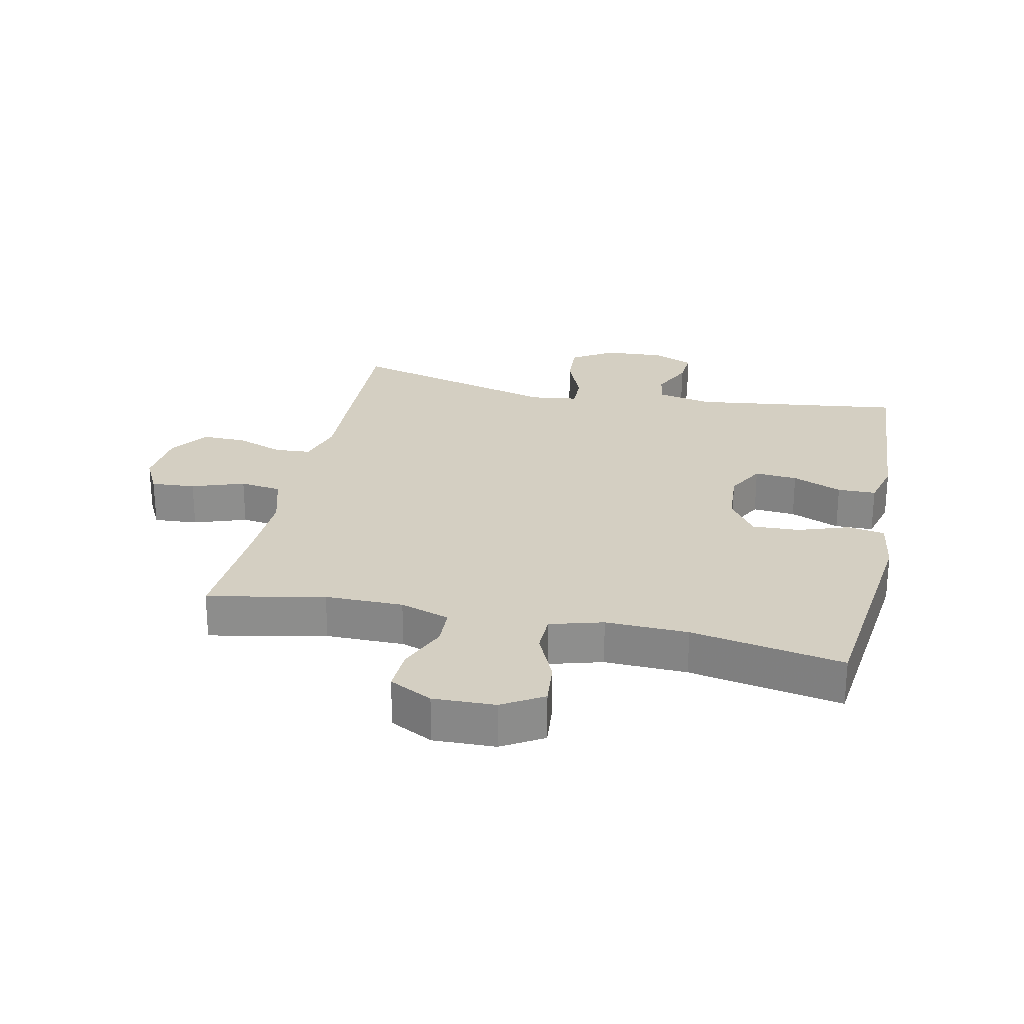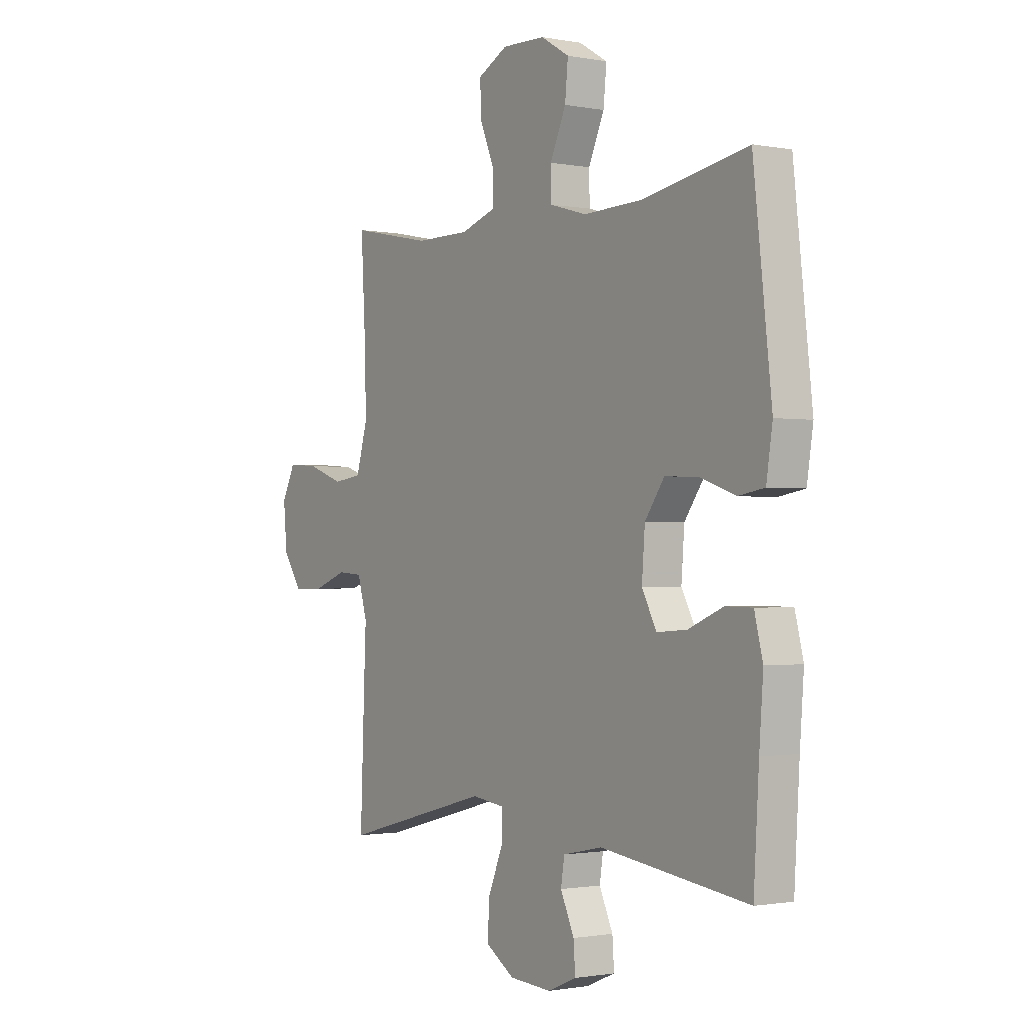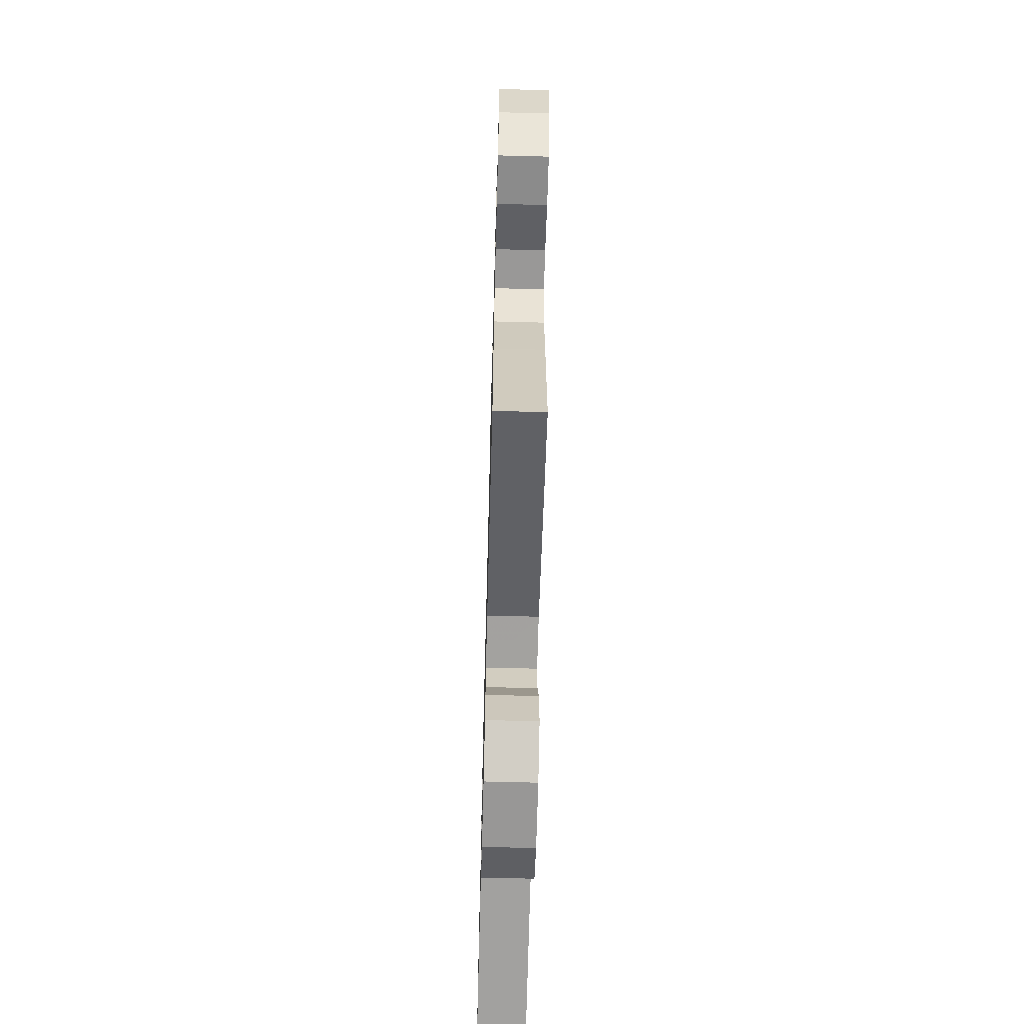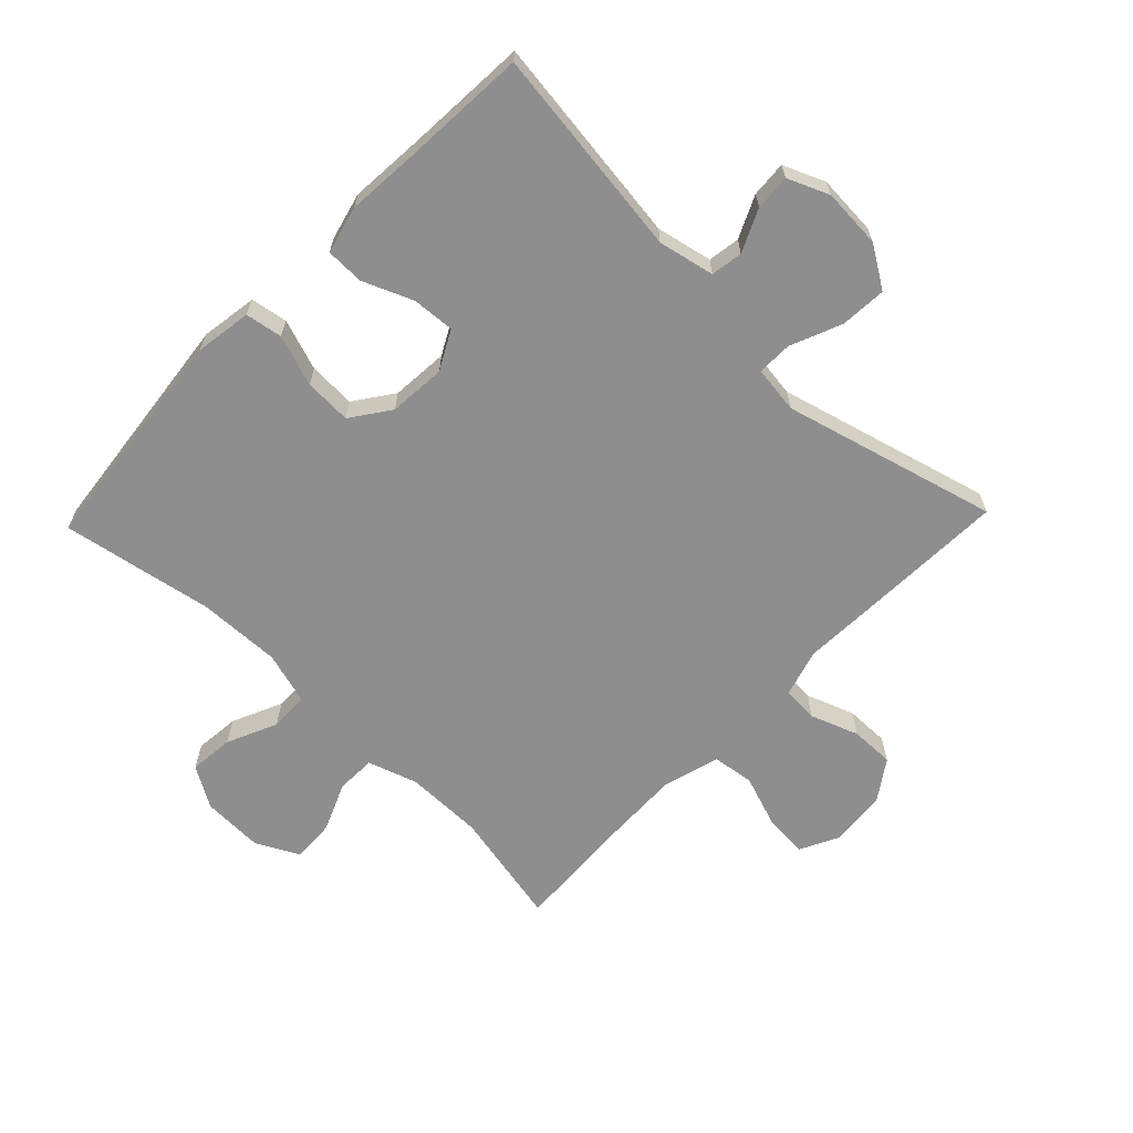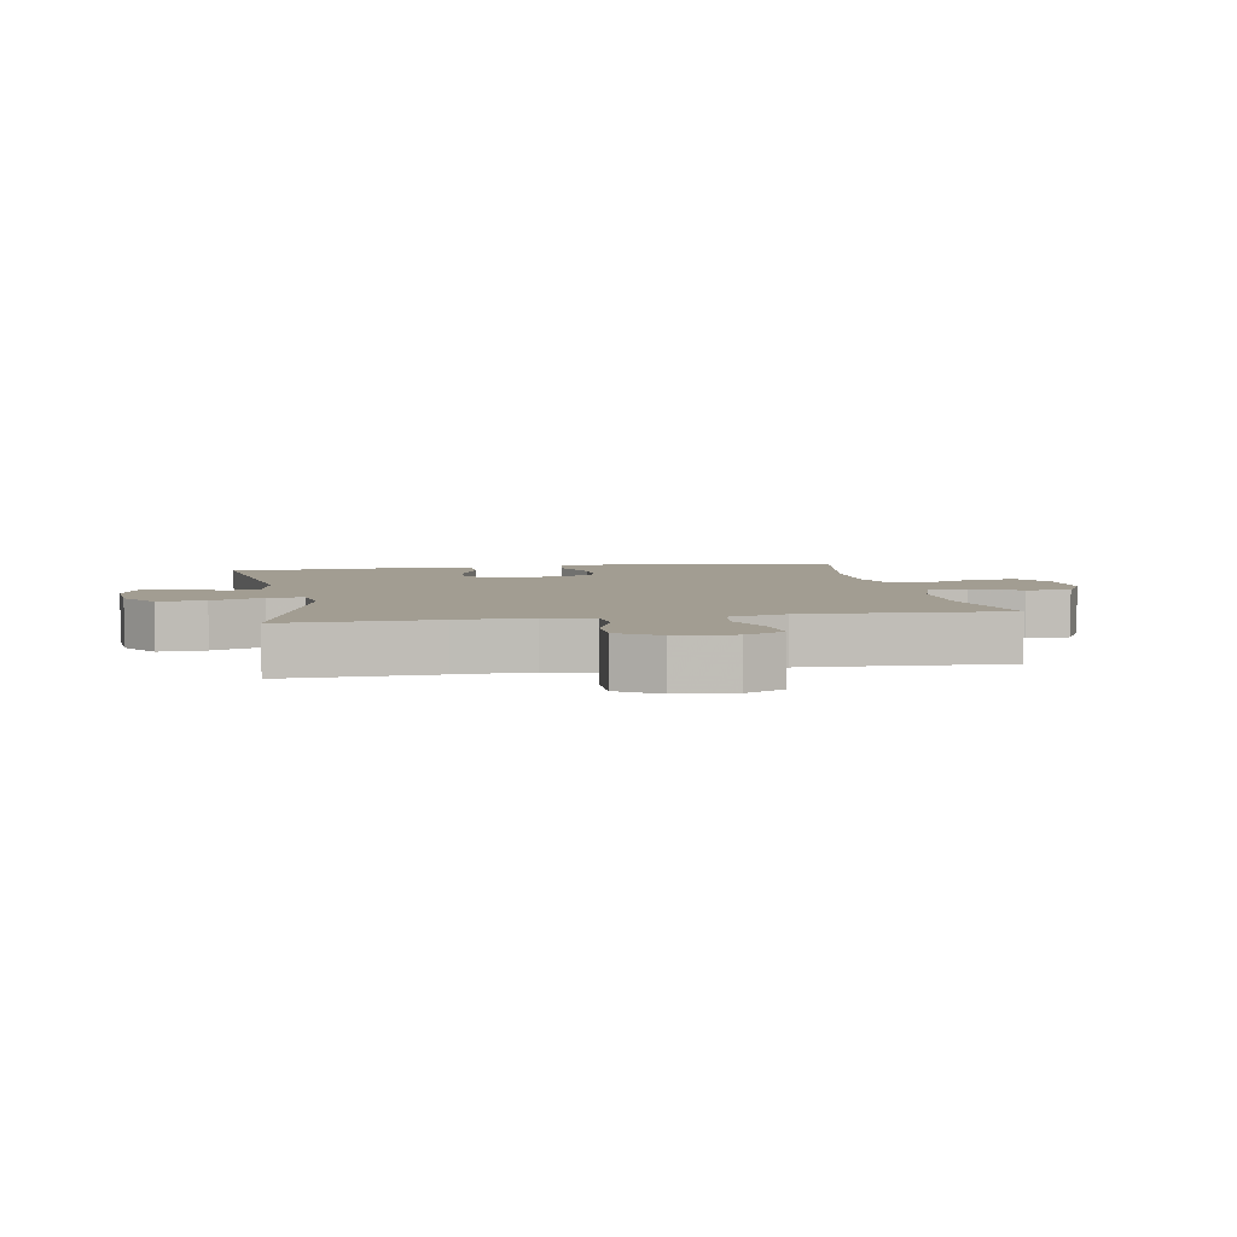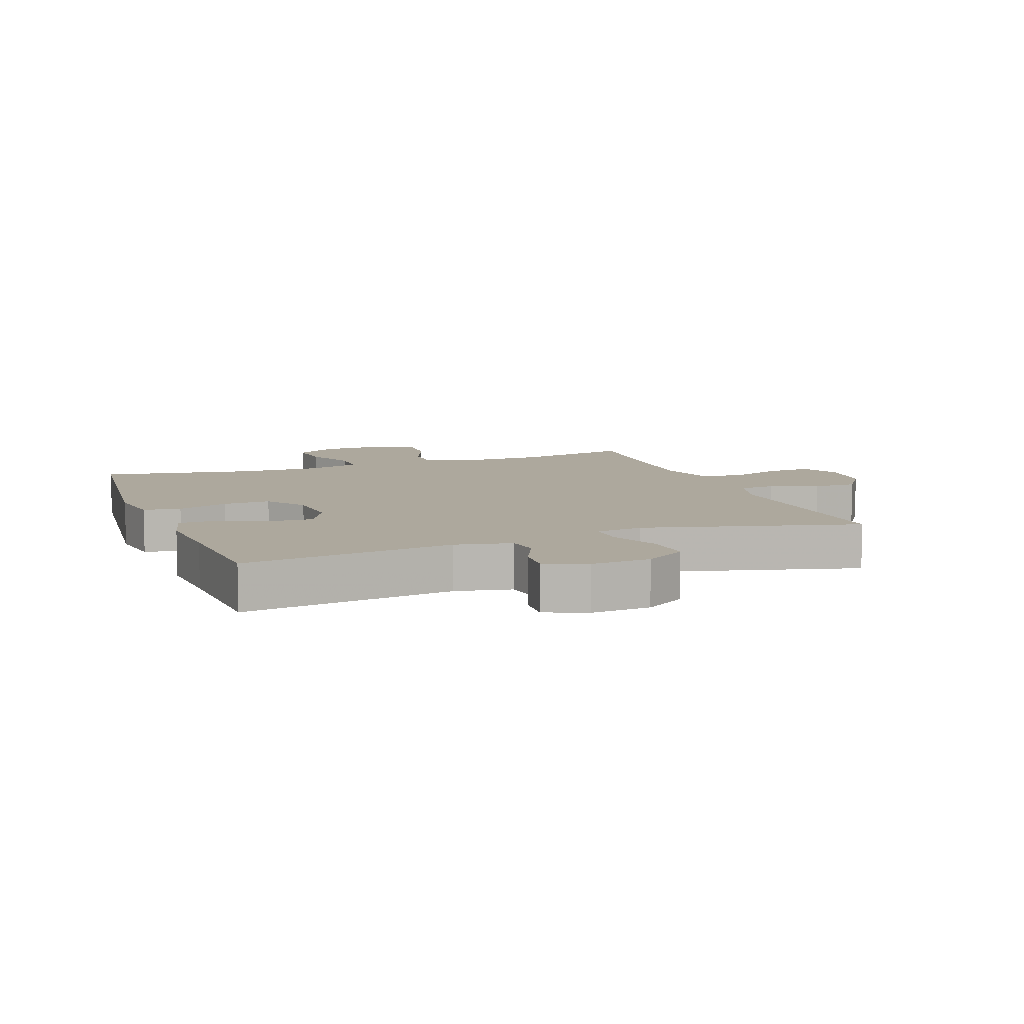
<metadata>
{"format":"obj","ext":"obj","renderer":"f3d","projection":"perspective","resolution":1024,"background":"white","views":[{"elev":25.5,"azim":12.2,"up":"+Y"},{"elev":-1.2,"azim":55.6,"up":"+Z"},{"elev":-64.7,"azim":-91.5,"up":"+Z"},{"elev":-65.0,"azim":136.1,"up":"+Y"},{"elev":4.9,"azim":-100.4,"up":"+Y"},{"elev":8.7,"azim":159.4,"up":"+Y"}]}
</metadata>
<code>
v 0.5 0.07 0.5
v 0.541 0.07 0.137
v 0.527 0.07 0.047
v 0.468 0.07 0.037
v 0.387 0.07 0.065
v 0.312 0.07 0.068
v 0.268 0.07 0.006
v 0.261 0.07 -0.085
v 0.294 0.07 -0.147
v 0.362 0.07 -0.142
v 0.441 0.07 -0.109
v 0.502 0.07 -0.11
v 0.521 0.07 -0.185
v 0.512 0.07 -0.304
v 0.5 0.07 -0.5
v 0.164 0.07 -0.456
v 0.075 0.07 -0.475
v 0.067 0.07 -0.526
v 0.098 0.07 -0.593
v 0.102 0.07 -0.65
v 0.036 0.07 -0.678
v -0.059 0.07 -0.672
v -0.125 0.07 -0.63
v -0.12 0.07 -0.556
v -0.086 0.07 -0.475
v -0.085 0.07 -0.419
v -0.16 0.07 -0.409
v -0.5 0.07 -0.5
v -0.491 0.07 -0.262
v -0.486 0.07 -0.146
v -0.508 0.07 -0.071
v -0.565 0.07 -0.067
v -0.641 0.07 -0.095
v -0.711 0.07 -0.096
v -0.754 0.07 -0.033
v -0.762 0.07 0.058
v -0.731 0.07 0.119
v -0.661 0.07 0.114
v -0.578 0.07 0.085
v -0.512 0.07 0.094
v -0.486 0.07 0.184
v -0.49 0.07 0.319
v -0.5 0.07 0.5
v -0.315 0.07 0.462
v -0.191 0.07 0.462
v -0.112 0.07 0.488
v -0.11 0.07 0.55
v -0.143 0.07 0.628
v -0.146 0.07 0.696
v -0.078 0.07 0.731
v 0.02 0.07 0.728
v 0.085 0.07 0.689
v 0.078 0.07 0.618
v 0.042 0.07 0.538
v 0.043 0.07 0.476
v 0.127 0.07 0.452
v 0.258 0.07 0.456
v 0.5 0 0.5
v 0.541 0 0.137
v 0.527 0 0.047
v 0.468 0 0.037
v 0.387 0 0.065
v 0.312 0 0.068
v 0.268 0 0.006
v 0.261 0 -0.085
v 0.294 0 -0.147
v 0.362 0 -0.142
v 0.441 0 -0.109
v 0.502 0 -0.11
v 0.521 0 -0.185
v 0.512 0 -0.304
v 0.5 0 -0.5
v 0.164 0 -0.456
v 0.075 0 -0.475
v 0.067 0 -0.526
v 0.098 0 -0.593
v 0.102 0 -0.65
v 0.036 0 -0.678
v -0.059 0 -0.672
v -0.125 0 -0.63
v -0.12 0 -0.556
v -0.086 0 -0.475
v -0.085 0 -0.419
v -0.16 0 -0.409
v -0.5 0 -0.5
v -0.491 0 -0.262
v -0.486 0 -0.146
v -0.508 0 -0.071
v -0.565 0 -0.067
v -0.641 0 -0.095
v -0.711 0 -0.096
v -0.754 0 -0.033
v -0.762 0 0.058
v -0.731 0 0.119
v -0.661 0 0.114
v -0.578 0 0.085
v -0.512 0 0.094
v -0.486 0 0.184
v -0.49 0 0.319
v -0.5 0 0.5
v -0.315 0 0.462
v -0.191 0 0.462
v -0.112 0 0.488
v -0.11 0 0.55
v -0.143 0 0.628
v -0.146 0 0.696
v -0.078 0 0.731
v 0.02 0 0.728
v 0.085 0 0.689
v 0.078 0 0.618
v 0.042 0 0.538
v 0.043 0 0.476
v 0.127 0 0.452
v 0.258 0 0.456
f 52 53 54
f 51 52 54
f 50 51 54
f 49 50 54
f 48 49 54
f 47 48 54
f 46 47 54 55
f 45 46 55 56
f 42 43 44
f 44 45 56
f 42 44 56
f 41 42 56
f 37 38 39
f 36 37 39
f 35 36 39
f 34 35 39
f 33 34 39
f 32 33 39
f 31 32 39 40
f 41 56 57
f 40 41 57
f 31 40 57
f 30 31 57
f 23 24 25
f 22 23 25
f 21 22 25
f 20 21 25
f 19 20 25
f 18 19 25
f 17 18 25 26
f 16 17 26
f 14 15 16 26
f 14 26 27
f 13 14 27
f 12 13 27
f 11 12 27
f 10 11 27
f 3 4 5
f 2 3 5
f 1 2 5
f 57 1 5
f 57 5 6
f 30 57 6 7
f 29 30 7 8
f 27 28 29
f 10 27 29
f 9 10 29
f 8 9 29
f 111 110 109
f 111 109 108
f 111 108 107
f 111 107 106
f 111 106 105
f 111 105 104
f 112 111 104 103
f 113 112 103 102
f 101 100 99
f 113 102 101
f 113 101 99
f 113 99 98
f 96 95 94
f 96 94 93
f 96 93 92
f 96 92 91
f 96 91 90
f 96 90 89
f 97 96 89 88
f 114 113 98
f 114 98 97
f 114 97 88
f 114 88 87
f 82 81 80
f 82 80 79
f 82 79 78
f 82 78 77
f 82 77 76
f 82 76 75
f 83 82 75 74
f 83 74 73
f 83 73 72 71
f 84 83 71
f 84 71 70
f 84 70 69
f 84 69 68
f 84 68 67
f 62 61 60
f 62 60 59
f 62 59 58
f 62 58 114
f 63 62 114
f 64 63 114 87
f 65 64 87 86
f 86 85 84
f 86 84 67
f 86 67 66
f 86 66 65
f 1 58 59 2
f 2 59 60 3
f 3 60 61 4
f 4 61 62 5
f 5 62 63 6
f 6 63 64 7
f 7 64 65 8
f 8 65 66 9
f 9 66 67 10
f 10 67 68 11
f 11 68 69 12
f 12 69 70 13
f 13 70 71 14
f 14 71 72 15
f 15 72 73 16
f 16 73 74 17
f 17 74 75 18
f 18 75 76 19
f 19 76 77 20
f 20 77 78 21
f 21 78 79 22
f 22 79 80 23
f 23 80 81 24
f 24 81 82 25
f 25 82 83 26
f 26 83 84 27
f 27 84 85 28
f 28 85 86 29
f 29 86 87 30
f 30 87 88 31
f 31 88 89 32
f 32 89 90 33
f 33 90 91 34
f 34 91 92 35
f 35 92 93 36
f 36 93 94 37
f 37 94 95 38
f 38 95 96 39
f 39 96 97 40
f 40 97 98 41
f 41 98 99 42
f 42 99 100 43
f 43 100 101 44
f 44 101 102 45
f 45 102 103 46
f 46 103 104 47
f 47 104 105 48
f 48 105 106 49
f 49 106 107 50
f 50 107 108 51
f 51 108 109 52
f 52 109 110 53
f 53 110 111 54
f 54 111 112 55
f 55 112 113 56
f 56 113 114 57
f 57 114 58 1

</code>
